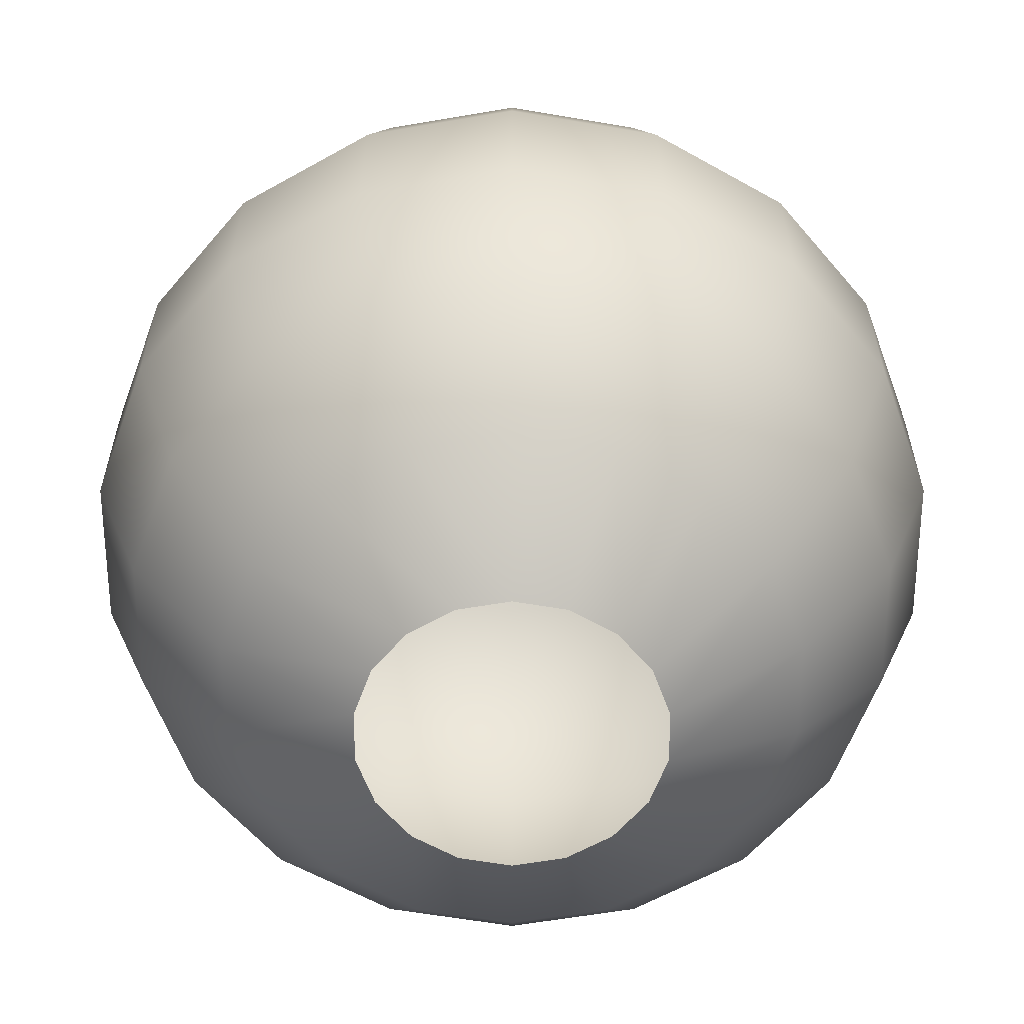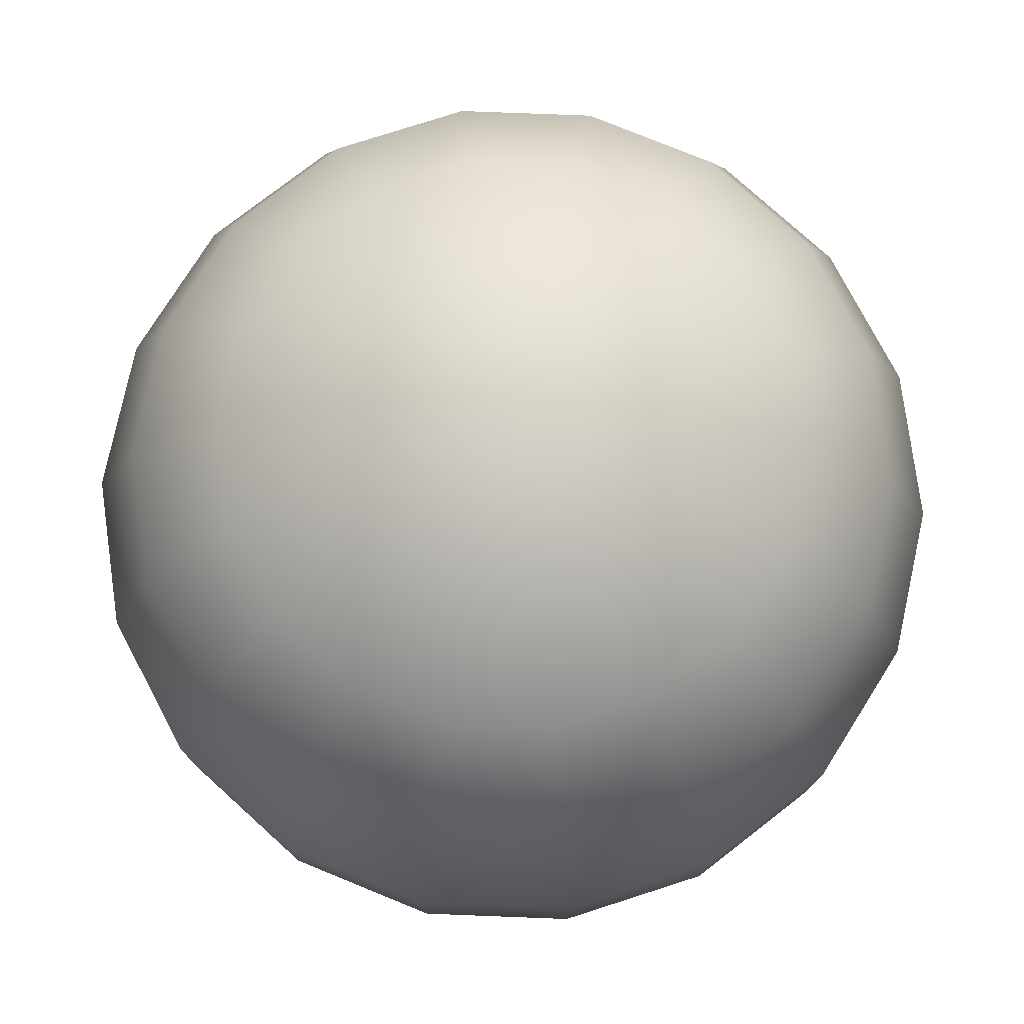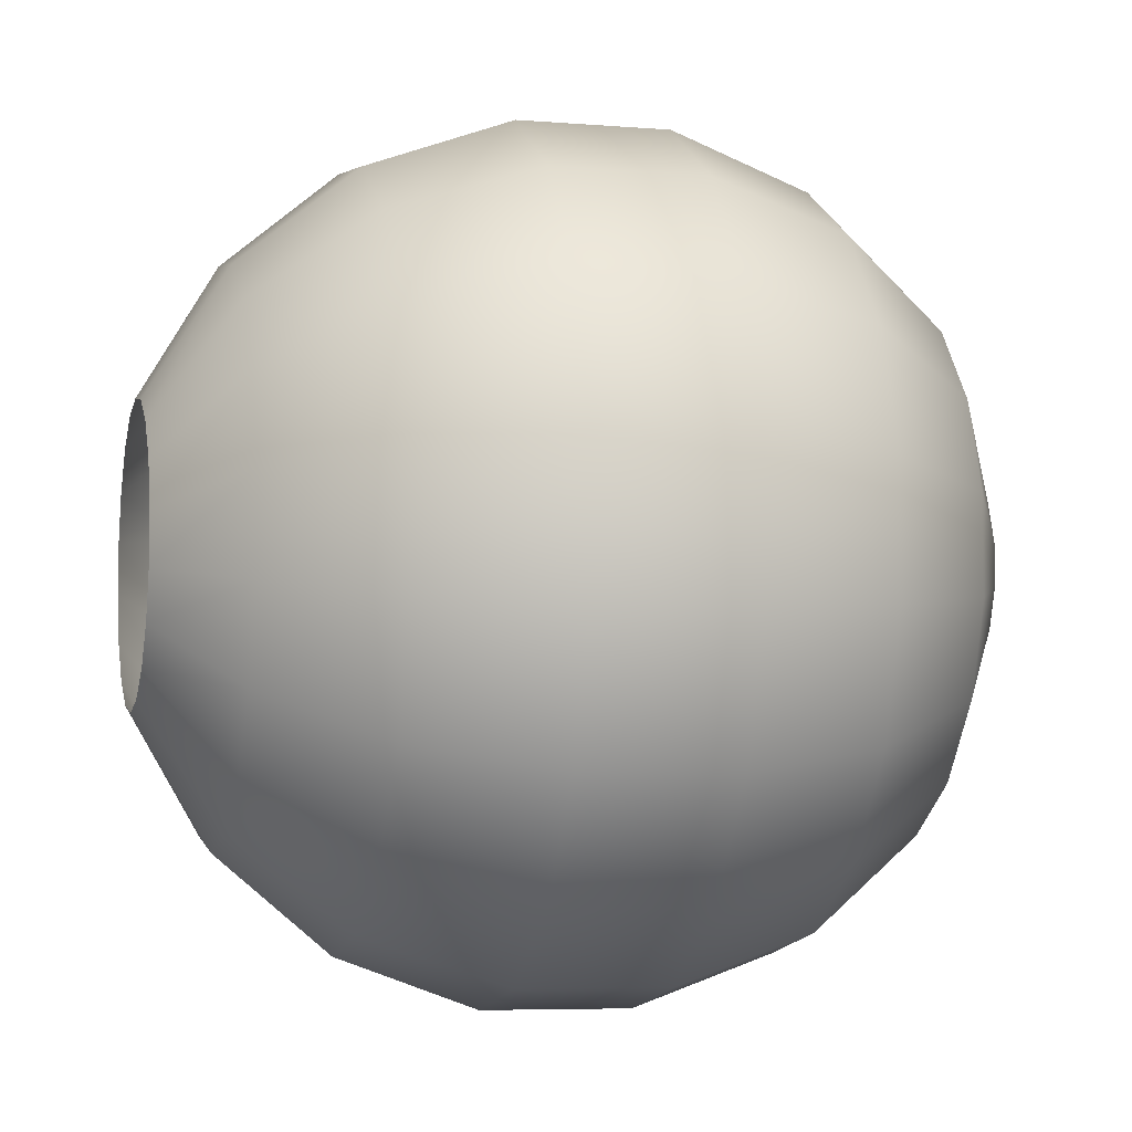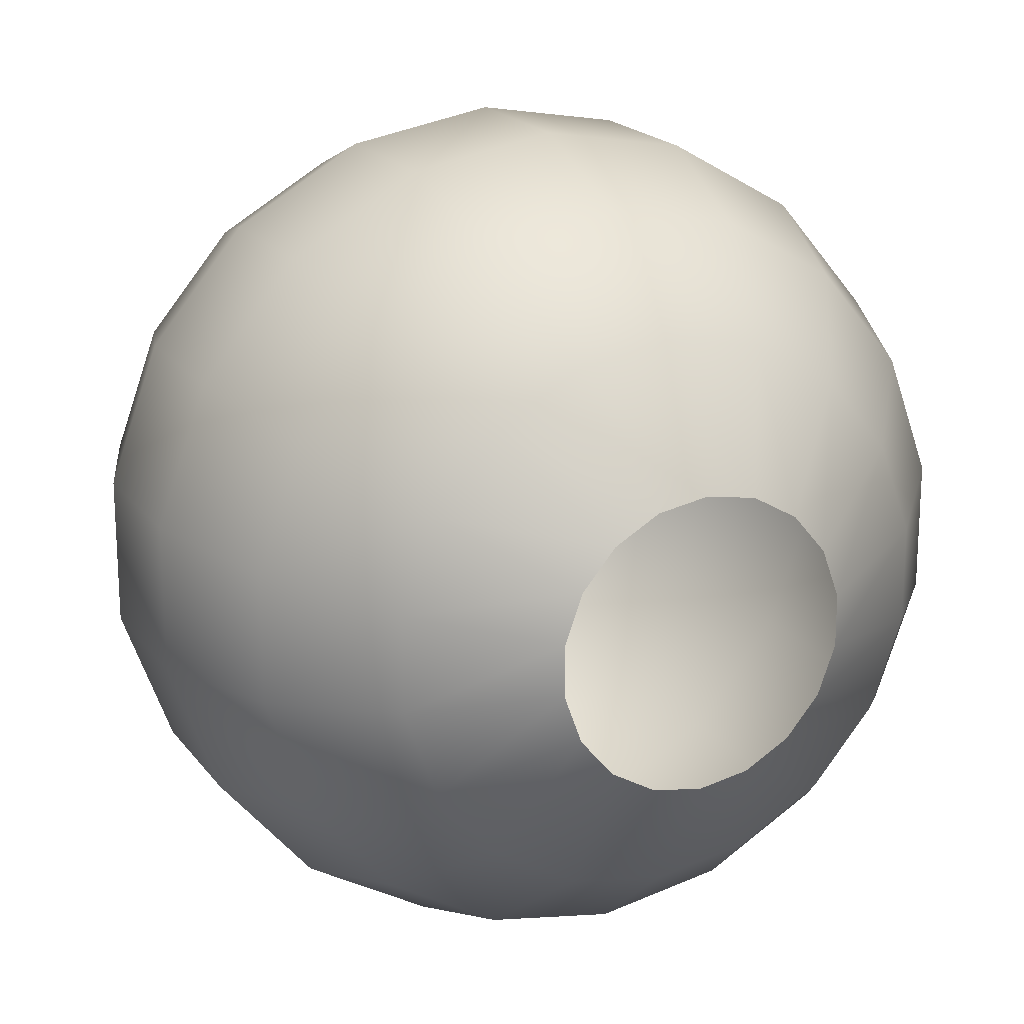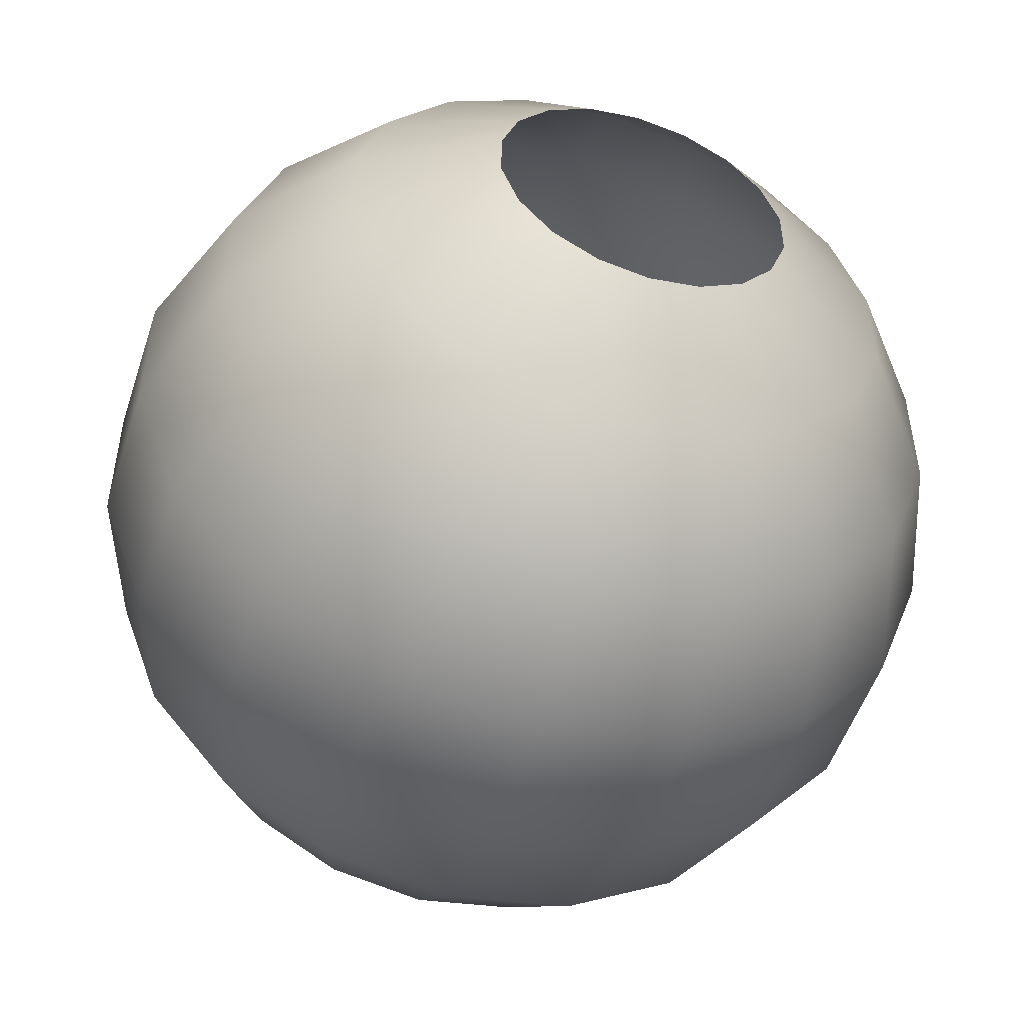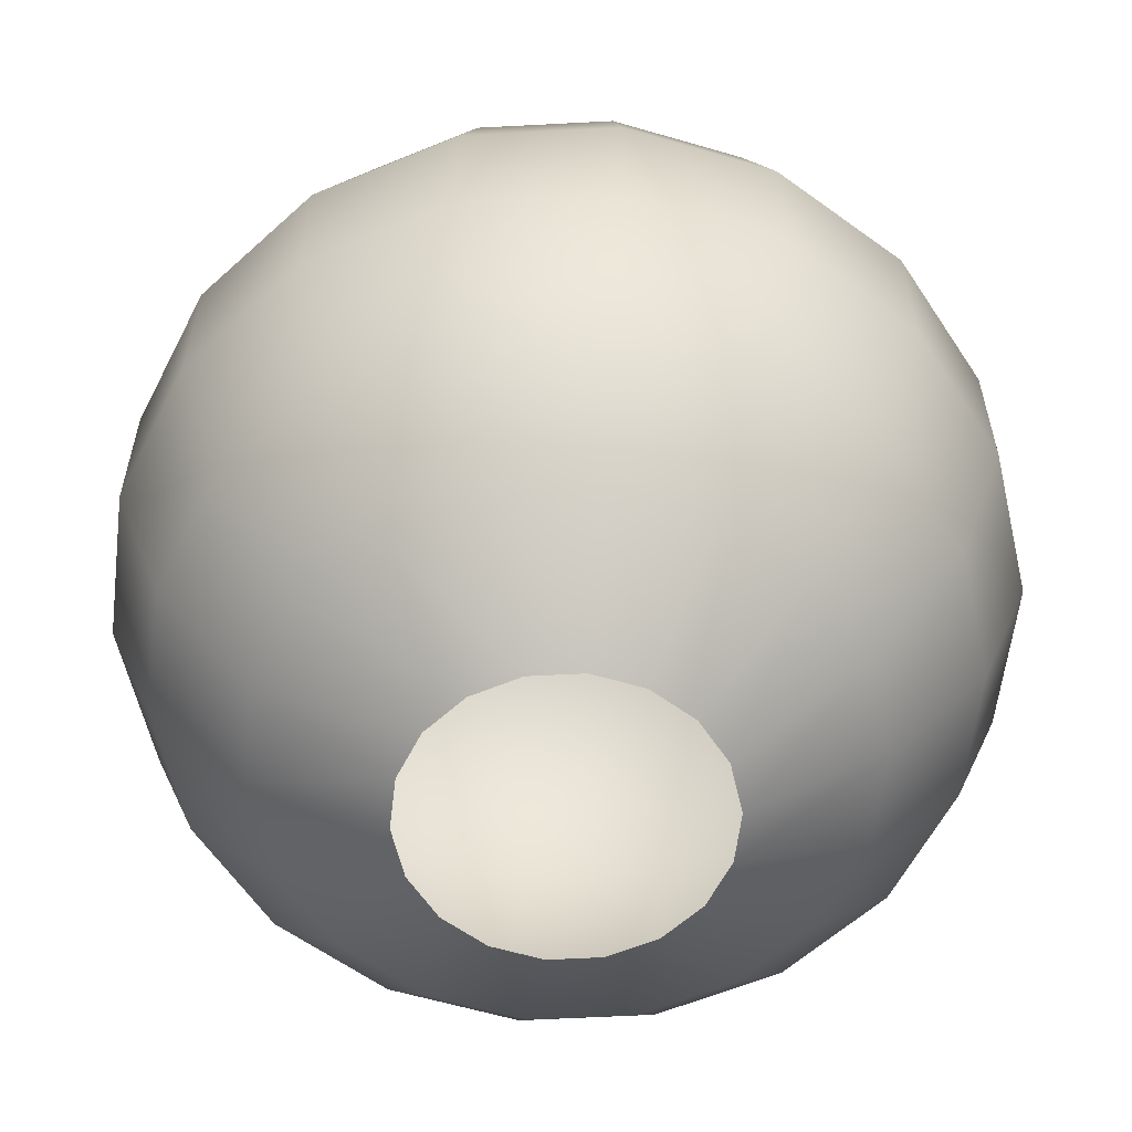
<metadata>
{"format":"obj","ext":"obj","renderer":"f3d","projection":"perspective","resolution":1024,"background":"white","views":[{"elev":-60.1,"azim":-180.0,"up":"+Y"},{"elev":77.5,"azim":172.2,"up":"+Y"},{"elev":-5.9,"azim":75.9,"up":"+Z"},{"elev":19.4,"azim":-25.5,"up":"+Z"},{"elev":-51.4,"azim":-17.9,"up":"+Z"},{"elev":-59.3,"azim":173.1,"up":"+Y"}]}
</metadata>
<code>
g febg_tropical_003_ball_01
v -0.04235 0.4442 -0.05047
v -0.05706 0.4442 -0.03294
v -0.1313 0.4033 -0.07582
v -0.09747 0.4033 -0.1162
v -0.02253 0.4442 -0.06191
v -0.1769 0.3405 -0.1021
v -0.05186 0.4033 -0.1425
v -1.937e-07 0.4442 -0.06588
v -1.937e-07 0.4033 -0.1516
v -0.1313 0.3405 -0.1565
v -0.2012 0.2635 -0.1162
v -0.06987 0.3405 -0.192
v -1.937e-07 0.3405 -0.2043
v -0.1493 0.2635 -0.178
v -0.2012 0.1816 -0.1162
v -0.07946 0.2635 -0.2183
v -1.937e-07 0.2635 -0.2323
v -0.1493 0.1816 -0.178
v -0.1769 0.1046 -0.1021
v -0.07946 0.1816 -0.2183
v -1.937e-07 0.1816 -0.2323
v -0.1313 0.1046 -0.1565
v -0.1313 0.04186 -0.07582
v -0.06987 0.1046 -0.192
v -1.937e-07 0.1046 -0.2043
v -0.09747 0.04186 -0.1162
v -0.06987 1.937e-07 -0.04034
v -0.05186 1.937e-07 -0.06181
v -0.05186 0.04186 -0.1425
v -1.937e-07 0.04186 -0.1516
v -0.02759 1.937e-07 -0.07582
v -1.937e-07 1.937e-07 -0.08068
v -0.06488 0.4442 0.01144
v -0.05706 0.4442 0.03294
v -0.1313 0.4033 0.07582
v -0.1493 0.4033 0.02633
v -0.06488 0.4442 -0.01144
v -0.1769 0.3405 0.1021
v -0.1493 0.4033 -0.02633
v -0.05706 0.4442 -0.03294
v -0.1313 0.4033 -0.07582
v -0.2012 0.3405 0.03548
v -0.2012 0.2635 0.1162
v -0.2012 0.3405 -0.03548
v -0.1769 0.3405 -0.1021
v -0.2288 0.2635 0.04034
v -0.2012 0.1816 0.1162
v -0.2288 0.2635 -0.04034
v -0.2012 0.2635 -0.1162
v -0.2288 0.1816 0.04034
v -0.1769 0.1046 0.1021
v -0.2288 0.1816 -0.04034
v -0.2012 0.1816 -0.1162
v -0.2012 0.1046 0.03548
v -0.1313 0.04186 0.07582
v -0.2012 0.1046 -0.03548
v -0.1769 0.1046 -0.1021
v -0.1493 0.04186 0.02633
v -0.06987 1.937e-07 0.04034
v -0.07946 1.937e-07 0.01401
v -0.1493 0.04186 -0.02633
v -0.1313 0.04186 -0.07582
v -0.07946 1.937e-07 -0.01401
v -0.06987 1.937e-07 -0.04034
v -0.02253 0.4442 0.06191
v -1.937e-07 0.4442 0.06588
v -1.937e-07 0.4033 0.1516
v -0.05186 0.4033 0.1425
v -0.04235 0.4442 0.05047
v -1.937e-07 0.3405 0.2043
v -0.09747 0.4033 0.1162
v -0.05706 0.4442 0.03294
v -0.1313 0.4033 0.07582
v -0.06987 0.3405 0.192
v -1.937e-07 0.2635 0.2323
v -0.1313 0.3405 0.1565
v -0.1769 0.3405 0.1021
v -0.07946 0.2635 0.2183
v -1.937e-07 0.1816 0.2323
v -0.1493 0.2635 0.178
v -0.2012 0.2635 0.1162
v -0.07946 0.1816 0.2183
v -1.937e-07 0.1046 0.2043
v -0.1493 0.1816 0.178
v -0.2012 0.1816 0.1162
v -0.06987 0.1046 0.192
v -1.937e-07 0.04186 0.1516
v -0.1313 0.1046 0.1565
v -0.1769 0.1046 0.1021
v -0.05186 0.04186 0.1425
v -1.937e-07 1.937e-07 0.08068
v -0.02759 1.937e-07 0.07582
v -0.09747 0.04186 0.1162
v -0.1313 0.04186 0.07582
v -0.05186 1.937e-07 0.06181
v -0.06987 1.937e-07 0.04034
v 0.04235 0.4442 0.05047
v 0.05706 0.4442 0.03294
v 0.1313 0.4033 0.07582
v 0.09747 0.4033 0.1162
v 0.02253 0.4442 0.06191
v 0.1769 0.3405 0.1021
v 0.05186 0.4033 0.1425
v -1.937e-07 0.4442 0.06588
v -1.937e-07 0.4033 0.1516
v 0.1313 0.3405 0.1565
v 0.2012 0.2635 0.1162
v 0.06987 0.3405 0.192
v -1.937e-07 0.3405 0.2043
v 0.1493 0.2635 0.178
v 0.2012 0.1816 0.1162
v 0.07946 0.2635 0.2183
v -1.937e-07 0.2635 0.2323
v 0.1493 0.1816 0.178
v 0.1769 0.1046 0.1021
v 0.07946 0.1816 0.2183
v -1.937e-07 0.1816 0.2323
v 0.1313 0.1046 0.1565
v 0.1313 0.04186 0.07582
v 0.06987 0.1046 0.192
v -1.937e-07 0.1046 0.2043
v 0.09747 0.04186 0.1162
v 0.06987 1.937e-07 0.04034
v 0.05186 1.937e-07 0.06181
v 0.05186 0.04186 0.1425
v -1.937e-07 0.04186 0.1516
v 0.02759 1.937e-07 0.07582
v -1.937e-07 1.937e-07 0.08068
v 0.06488 0.4442 -0.01144
v 0.05706 0.4442 -0.03294
v 0.1313 0.4033 -0.07582
v 0.1493 0.4033 -0.02633
v 0.06488 0.4442 0.01144
v 0.1769 0.3405 -0.1021
v 0.1493 0.4033 0.02633
v 0.05706 0.4442 0.03294
v 0.1313 0.4033 0.07582
v 0.2012 0.3405 -0.03547
v 0.2012 0.2635 -0.1162
v 0.2012 0.3405 0.03548
v 0.1769 0.3405 0.1021
v 0.2288 0.2635 -0.04034
v 0.2012 0.1816 -0.1162
v 0.2288 0.2635 0.04034
v 0.2012 0.2635 0.1162
v 0.2288 0.1816 -0.04034
v 0.1769 0.1046 -0.1021
v 0.2288 0.1816 0.04034
v 0.2012 0.1816 0.1162
v 0.2012 0.1046 -0.03547
v 0.1313 0.04186 -0.07582
v 0.2012 0.1046 0.03548
v 0.1769 0.1046 0.1021
v 0.1493 0.04186 -0.02633
v 0.06987 1.937e-07 -0.04034
v 0.07946 1.937e-07 -0.01401
v 0.1493 0.04186 0.02633
v 0.1313 0.04186 0.07582
v 0.07946 1.937e-07 0.01401
v 0.06987 1.937e-07 0.04034
v 0.02253 0.4442 -0.06191
v -1.937e-07 0.4442 -0.06588
v -1.937e-07 0.4033 -0.1516
v 0.05186 0.4033 -0.1425
v 0.04235 0.4442 -0.05047
v -1.937e-07 0.3405 -0.2043
v 0.09747 0.4033 -0.1162
v 0.05706 0.4442 -0.03294
v 0.1313 0.4033 -0.07582
v 0.06987 0.3405 -0.192
v -1.937e-07 0.2635 -0.2323
v 0.1313 0.3405 -0.1565
v 0.1769 0.3405 -0.1021
v 0.07946 0.2635 -0.2183
v -1.937e-07 0.1816 -0.2323
v 0.1493 0.2635 -0.178
v 0.2012 0.2635 -0.1162
v 0.07946 0.1816 -0.2183
v -1.937e-07 0.1046 -0.2043
v 0.1493 0.1816 -0.178
v 0.2012 0.1816 -0.1162
v 0.06987 0.1046 -0.192
v -1.937e-07 0.04186 -0.1516
v 0.1313 0.1046 -0.1565
v 0.1769 0.1046 -0.1021
v 0.05186 0.04186 -0.1425
v -1.937e-07 1.937e-07 -0.08068
v 0.02759 1.937e-07 -0.07582
v 0.09747 0.04186 -0.1162
v 0.1313 0.04186 -0.07582
v 0.05186 1.937e-07 -0.06181
v 0.06987 1.937e-07 -0.04034
v -1.937e-07 0.456 1.937e-07
v 0.02253 0.4442 -0.06191
v 0.04235 0.4442 -0.05047
v 0.05706 0.4442 -0.03294
v -1.937e-07 0.4442 -0.06588
v 0.06488 0.4442 -0.01144
v -0.02253 0.4442 -0.06191
v 0.06488 0.4442 0.01144
v -0.04235 0.4442 -0.05047
v 0.05706 0.4442 0.03294
v -0.05706 0.4442 -0.03294
v 0.04235 0.4442 0.05047
v -0.06488 0.4442 -0.01144
v 0.02253 0.4442 0.06191
v -0.06488 0.4442 0.01144
v -1.937e-07 0.4442 0.06588
v -0.05706 0.4442 0.03294
v -0.02253 0.4442 0.06191
v -0.04235 0.4442 0.05047
g febg_tropical_003_ball_01_0
f 3 2 1
f 4 3 1
f 4 1 5
f 6 3 4
f 7 4 5
f 7 5 8
f 9 7 8
f 10 6 4
f 10 4 7
f 11 6 10
f 12 7 9
f 12 10 7
f 13 12 9
f 14 11 10
f 14 10 12
f 15 11 14
f 16 12 13
f 16 14 12
f 17 16 13
f 18 15 14
f 18 14 16
f 19 15 18
f 20 16 17
f 20 18 16
f 21 20 17
f 22 19 18
f 22 18 20
f 23 19 22
f 24 20 21
f 24 22 20
f 25 24 21
f 26 23 22
f 26 22 24
f 27 23 26
f 28 27 26
f 29 24 25
f 29 26 24
f 28 26 29
f 30 29 25
f 31 28 29
f 31 29 30
f 32 31 30
f 35 34 33
f 36 35 33
f 36 33 37
f 38 35 36
f 39 36 37
f 39 37 40
f 41 39 40
f 42 38 36
f 42 36 39
f 43 38 42
f 44 39 41
f 44 42 39
f 45 44 41
f 46 43 42
f 46 42 44
f 47 43 46
f 48 44 45
f 48 46 44
f 49 48 45
f 50 47 46
f 50 46 48
f 51 47 50
f 52 48 49
f 52 50 48
f 53 52 49
f 54 51 50
f 54 50 52
f 55 51 54
f 56 52 53
f 56 54 52
f 57 56 53
f 58 55 54
f 58 54 56
f 59 55 58
f 60 59 58
f 61 56 57
f 61 58 56
f 60 58 61
f 62 61 57
f 63 60 61
f 63 61 62
f 64 63 62
f 67 66 65
f 68 67 65
f 68 65 69
f 70 67 68
f 71 68 69
f 71 69 72
f 73 71 72
f 74 70 68
f 74 68 71
f 75 70 74
f 76 71 73
f 76 74 71
f 77 76 73
f 78 75 74
f 78 74 76
f 79 75 78
f 80 76 77
f 80 78 76
f 81 80 77
f 82 79 78
f 82 78 80
f 83 79 82
f 84 80 81
f 84 82 80
f 85 84 81
f 86 83 82
f 86 82 84
f 87 83 86
f 88 84 85
f 88 86 84
f 89 88 85
f 90 87 86
f 90 86 88
f 91 87 90
f 92 91 90
f 93 88 89
f 93 90 88
f 92 90 93
f 94 93 89
f 95 92 93
f 95 93 94
f 96 95 94
f 99 98 97
f 100 99 97
f 100 97 101
f 102 99 100
f 103 100 101
f 103 101 104
f 105 103 104
f 106 102 100
f 106 100 103
f 107 102 106
f 108 103 105
f 108 106 103
f 109 108 105
f 110 107 106
f 110 106 108
f 111 107 110
f 112 108 109
f 112 110 108
f 113 112 109
f 114 111 110
f 114 110 112
f 115 111 114
f 116 112 113
f 116 114 112
f 117 116 113
f 118 115 114
f 118 114 116
f 119 115 118
f 120 116 117
f 120 118 116
f 121 120 117
f 122 119 118
f 122 118 120
f 123 119 122
f 124 123 122
f 125 120 121
f 125 122 120
f 124 122 125
f 126 125 121
f 127 124 125
f 127 125 126
f 128 127 126
f 131 130 129
f 132 131 129
f 132 129 133
f 134 131 132
f 135 132 133
f 135 133 136
f 137 135 136
f 138 134 132
f 138 132 135
f 139 134 138
f 140 135 137
f 140 138 135
f 141 140 137
f 142 139 138
f 142 138 140
f 143 139 142
f 144 140 141
f 144 142 140
f 145 144 141
f 146 143 142
f 146 142 144
f 147 143 146
f 148 144 145
f 148 146 144
f 149 148 145
f 150 147 146
f 150 146 148
f 151 147 150
f 152 148 149
f 152 150 148
f 153 152 149
f 154 151 150
f 154 150 152
f 155 151 154
f 156 155 154
f 157 152 153
f 157 154 152
f 156 154 157
f 158 157 153
f 159 156 157
f 159 157 158
f 160 159 158
f 163 162 161
f 164 163 161
f 164 161 165
f 166 163 164
f 167 164 165
f 167 165 168
f 169 167 168
f 170 166 164
f 170 164 167
f 171 166 170
f 172 167 169
f 172 170 167
f 173 172 169
f 174 171 170
f 174 170 172
f 175 171 174
f 176 172 173
f 176 174 172
f 177 176 173
f 178 175 174
f 178 174 176
f 179 175 178
f 180 176 177
f 180 178 176
f 181 180 177
f 182 179 178
f 182 178 180
f 183 179 182
f 184 180 181
f 184 182 180
f 185 184 181
f 186 183 182
f 186 182 184
f 187 183 186
f 188 187 186
f 189 184 185
f 189 186 184
f 188 186 189
f 190 189 185
f 191 188 189
f 191 189 190
f 192 191 190
f 195 194 193
f 196 195 193
f 194 197 193
f 198 196 193
f 197 199 193
f 200 198 193
f 199 201 193
f 202 200 193
f 201 203 193
f 204 202 193
f 203 205 193
f 206 204 193
f 205 207 193
f 208 206 193
f 207 209 193
f 210 208 193
f 209 211 193
f 211 210 193

</code>
